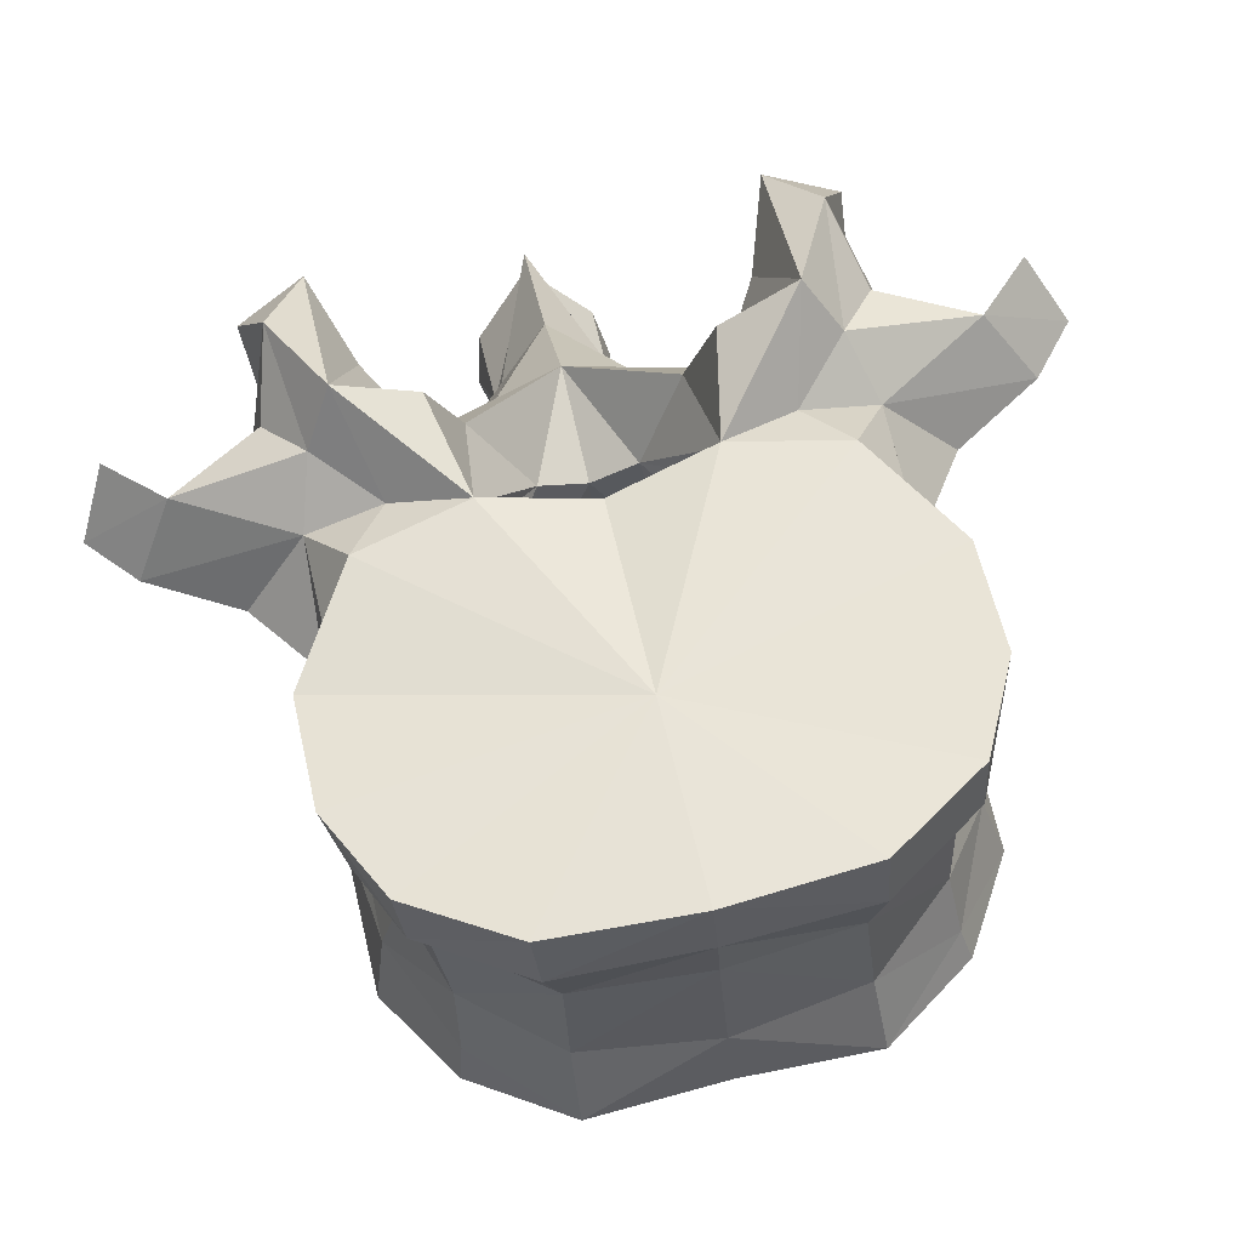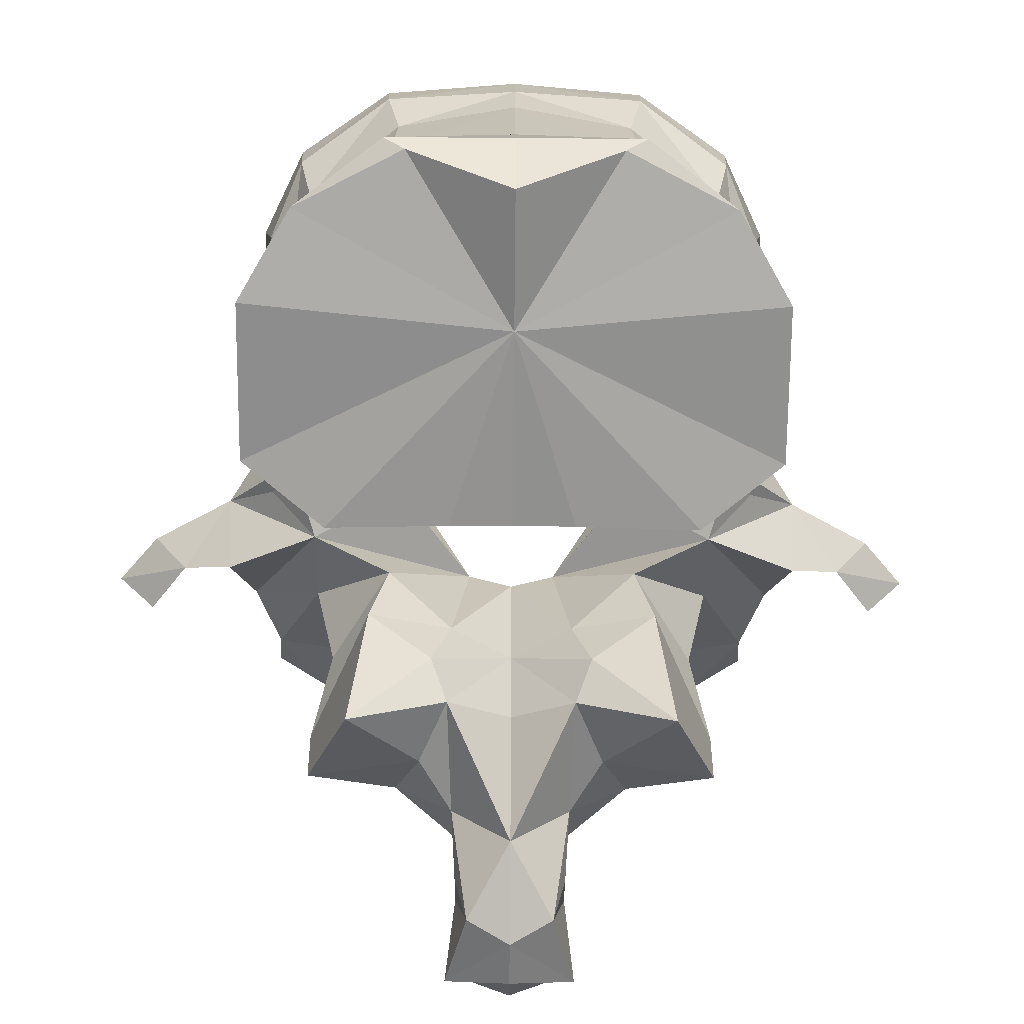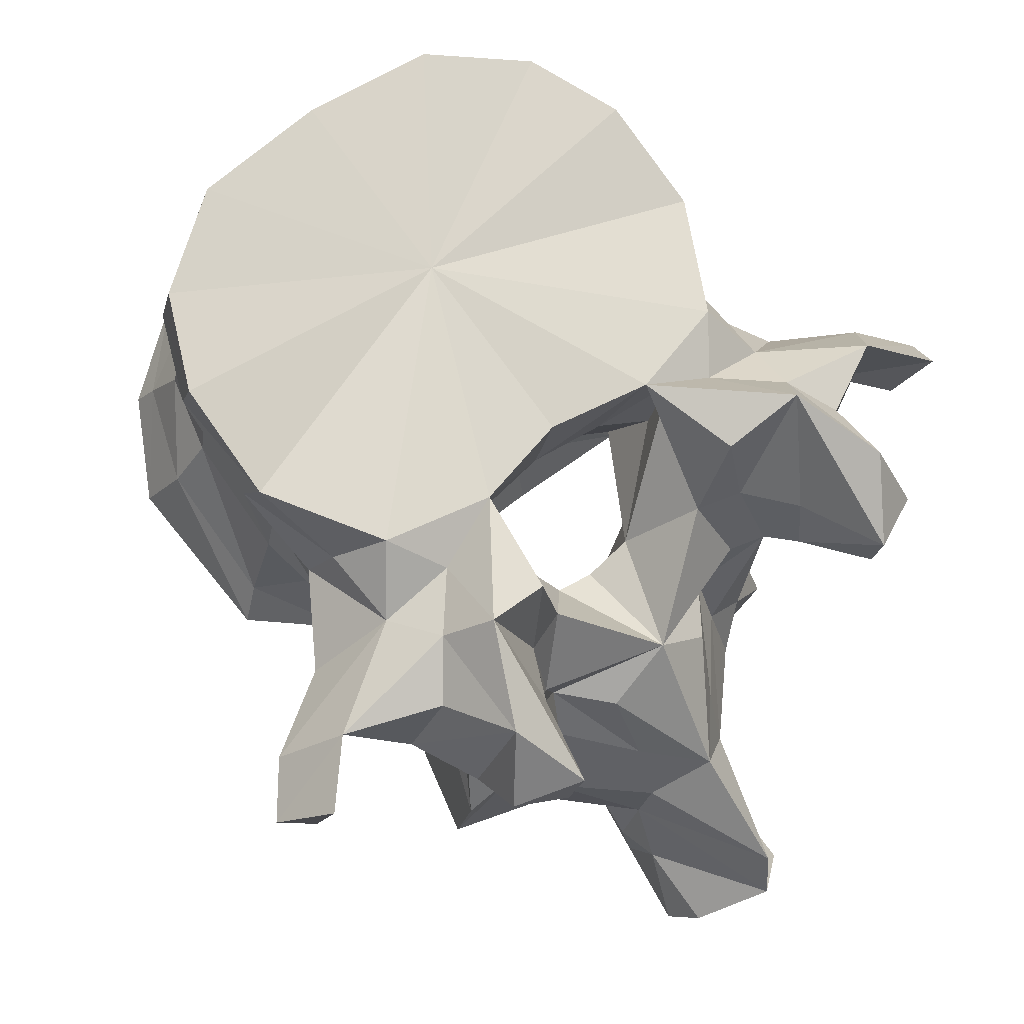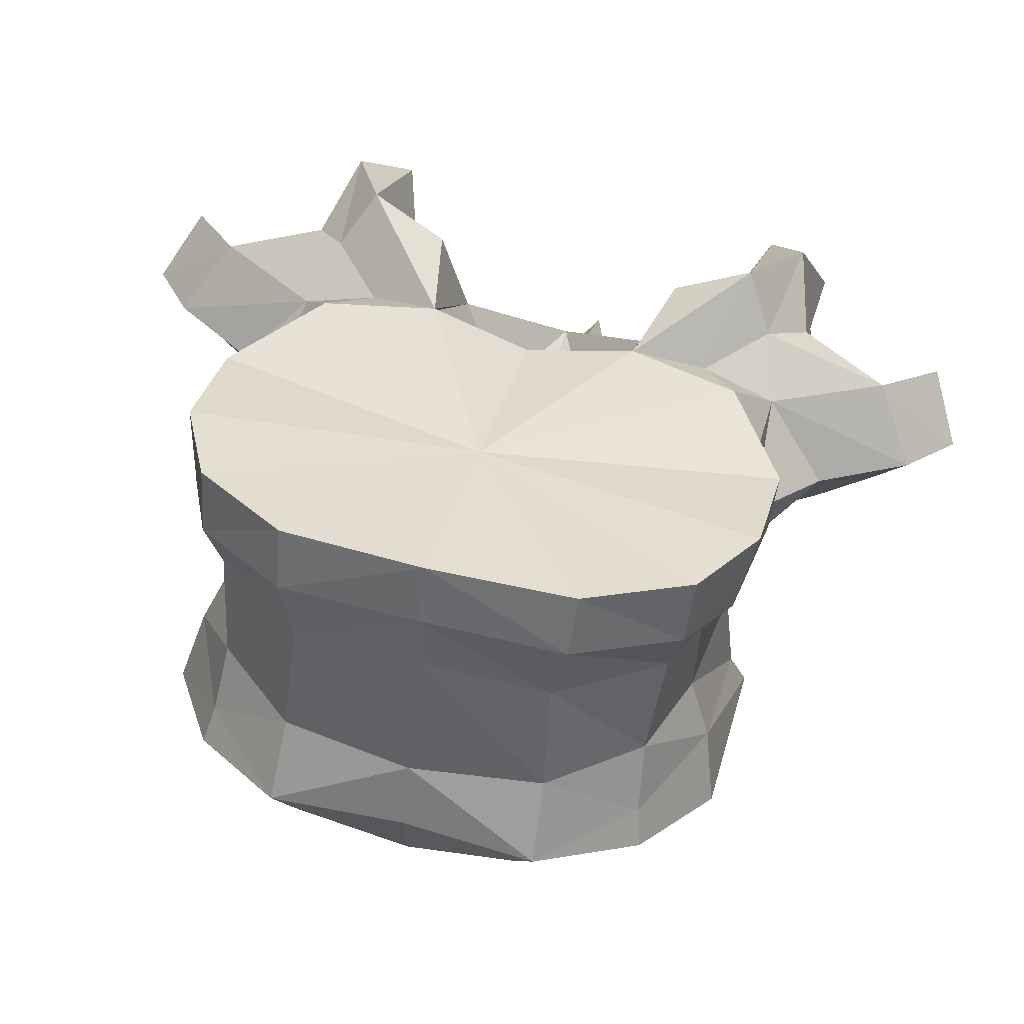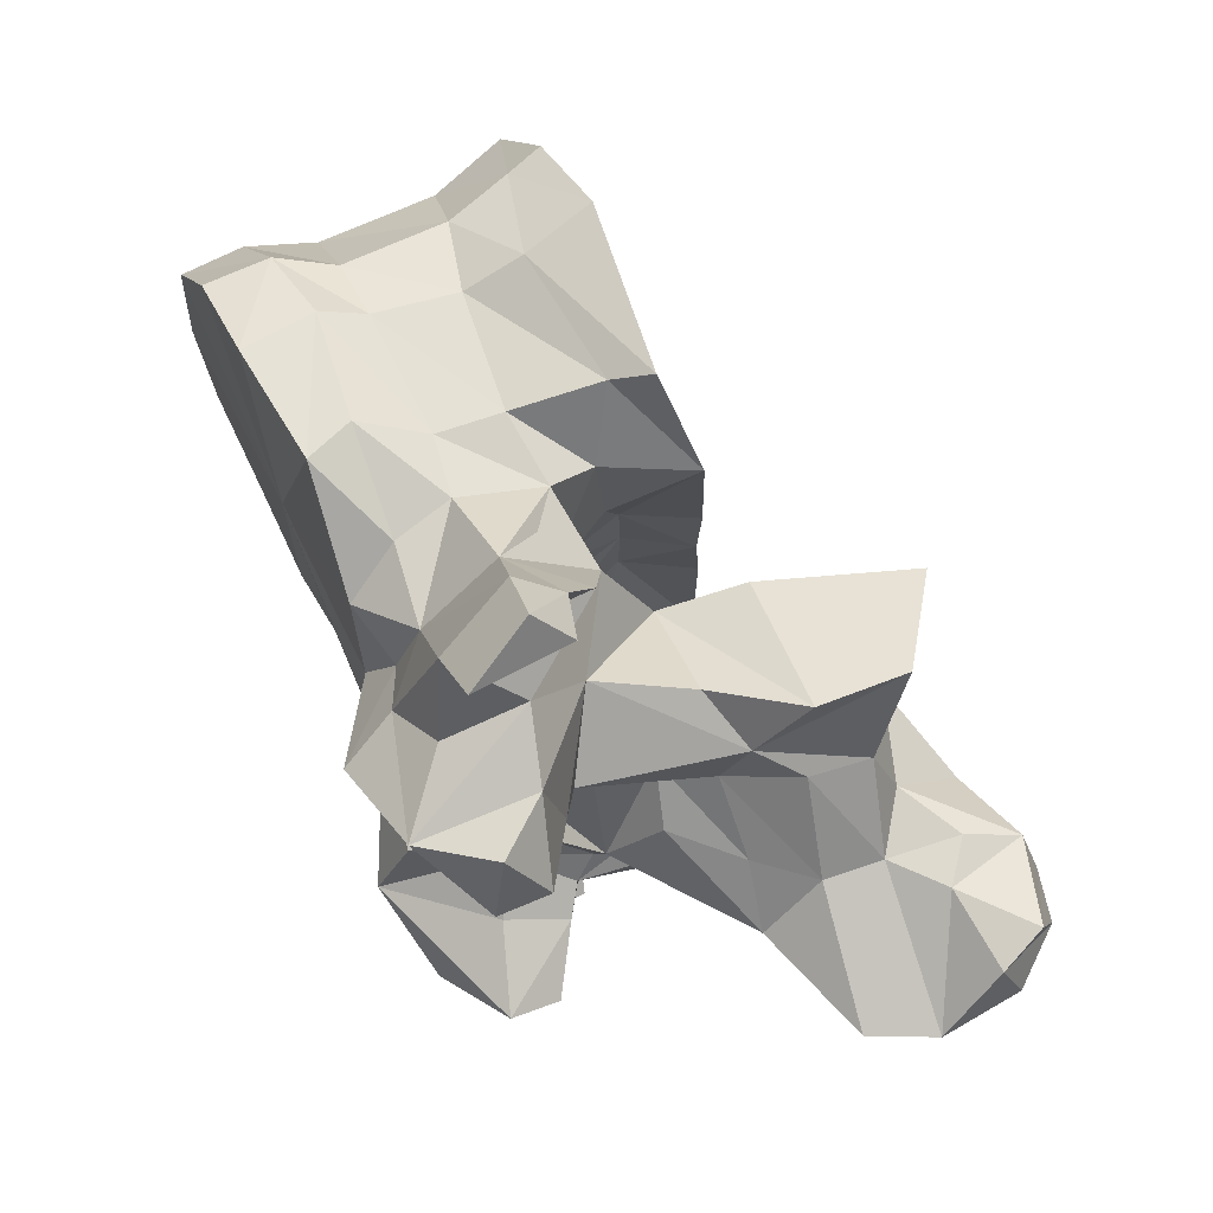
<metadata>
{"format":"obj","ext":"obj","renderer":"f3d","projection":"perspective","resolution":1024,"background":"white","views":[{"elev":78.7,"azim":76.9,"up":"+Y"},{"elev":-50.4,"azim":89.5,"up":"+Y"},{"elev":55.4,"azim":-131.3,"up":"+Y"},{"elev":58.1,"azim":104.8,"up":"+Y"},{"elev":70.4,"azim":-93.6,"up":"+Z"}]}
</metadata>
<code>
o lumbar2sm
v 0.01026 0.1083 -0
v 0.02329 0.1154 -0.008983
v 0.02233 0.111 -0
v 0.01866 0.1138 -0.01838
v 0.01153 0.1104 -0.02296
v -0.006567 0.1036 -0
v -0.006346 0.1033 -0.005395
v -0.006816 0.1035 -0.01598
v -0.002212 0.1067 -0.0231
v 0.02329 0.1154 0.008983
v 0.01866 0.1138 0.01838
v 0.01153 0.1104 0.02296
v -0.006346 0.1033 0.005395
v -0.006816 0.1035 0.01598
v -0.002212 0.1067 0.0231
v 0.02354 0.1168 -0.01079
v 0.02319 0.1174 -0
v 0.02354 0.1168 0.01079
v 0.01686 0.1163 -0.01775
v 0.008351 0.1155 -0.02159
v -0.005505 0.1095 -0.005046
v -0.005421 0.1094 -0
v -0.005505 0.1095 0.005046
v -0.006155 0.1113 -0.01632
v -0.001867 0.1102 -0.02175
v -0.007004 0.1107 -0.009635
v 0.01686 0.1163 0.01775
v 0.008351 0.1155 0.02159
v -0.001867 0.1102 0.02175
v -0.006155 0.1113 0.01632
v -0.007004 0.1107 0.009635
v 0.0192 0.122 -0.0105
v 0.02065 0.1221 -0
v 0.0192 0.122 0.0105
v 0.01348 0.1208 -0.01731
v 0.006624 0.1201 -0.01963
v -0.0104 0.1155 -0.006481
v -0.009937 0.1158 -0
v -0.0104 0.1155 0.006481
v -0.008713 0.1146 -0.01946
v -0.003316 0.1174 -0.02058
v -0.01244 0.1153 -0.009942
v 0.01348 0.1208 0.01731
v 0.006624 0.1201 0.01963
v -0.003316 0.1174 0.02058
v -0.008713 0.1146 0.01946
v -0.01244 0.1153 0.009942
v 0.01599 0.1309 -0.01013
v 0.01691 0.1328 -0
v 0.01599 0.1309 0.01013
v 0.01008 0.1288 -0.01797
v 0.005239 0.1268 -0.01972
v -0.01463 0.1213 -0.006696
v -0.01673 0.1208 -0.01039
v -0.01396 0.1217 -0
v -0.01463 0.1213 0.006696
v -0.01673 0.1208 0.01039
v -0.009819 0.1215 -0.02113
v -0.004783 0.1226 -0.02072
v -0.01284 0.1157 -0.0215
v -0.01449 0.1114 -0.01753
v -0.01611 0.1183 -0.02572
v -0.02137 0.114 -0.003789
v 0.01008 0.1288 0.01797
v 0.005239 0.1268 0.01972
v -0.004783 0.1226 0.02072
v -0.009819 0.1215 0.02113
v -0.01449 0.1114 0.01753
v -0.01284 0.1157 0.0215
v -0.01611 0.1183 0.02572
v -0.02137 0.114 0.003789
v 0.01544 0.1365 -0.01121
v 0.01588 0.1372 -0
v 0.01544 0.1365 0.01121
v 0.01051 0.1337 -0.01903
v 0.004723 0.1304 -0.02181
v -0.01797 0.1287 -0.008549
v -0.01803 0.1265 -0.01116
v -0.01599 0.1285 -0
v -0.01797 0.1287 0.008549
v -0.01803 0.1265 0.01116
v -0.0125 0.1256 -0.02042
v -0.004301 0.1281 -0.02287
v -0.01914 0.1241 -0.02047
v -0.02257 0.1129 -0.01763
v -0.02577 0.1168 -0.02374
v -0.01863 0.112 -0.0254
v -0.01538 0.1076 -0.01079
v -0.0204 0.1139 -0.02972
v -0.0201 0.1176 -0.03269
v -0.01707 0.1023 -0.005221
v -0.02112 0.1124 -0
v -0.03029 0.112 -0
v -0.0256 0.1197 -0.007892
v 0.01051 0.1337 0.01903
v 0.004723 0.1304 0.02181
v -0.004301 0.1281 0.02287
v -0.0125 0.1256 0.02042
v -0.01914 0.1241 0.02047
v -0.02577 0.1168 0.02374
v -0.02257 0.1129 0.01763
v -0.01863 0.112 0.0254
v -0.01538 0.1076 0.01079
v -0.0201 0.1176 0.03269
v -0.0204 0.1139 0.02972
v -0.01707 0.1023 0.005221
v -0.0256 0.1197 0.007892
v 0.01328 0.1412 -0.01142
v 0.014 0.1418 -0
v 0.01328 0.1412 0.01142
v 0.00846 0.1387 -0.01929
v 0.001584 0.1358 -0.02286
v -0.007051 0.1313 -0.02301
v -0.01956 0.1262 -0.01445
v -0.02752 0.13 -0.01641
v -0.02638 0.1271 -0.0103
v -0.000997 0.1351 -0
v -0.01592 0.129 -0.01755
v -0.02752 0.13 0.01641
v -0.01956 0.1262 0.01445
v -0.02638 0.1271 0.0103
v -0.01592 0.129 0.01755
v -0.02421 0.1226 -0.02917
v -0.02429 0.1263 -0.01887
v -0.02315 0.1049 -0.01588
v -0.02696 0.1016 -0.01297
v -0.03148 0.1164 -0.02165
v -0.03153 0.1148 -0.01454
v -0.0289 0.1142 -0.013
v -0.03418 0.1256 -0.01998
v -0.02762 0.1232 -0.02184
v -0.01411 0.1007 -0.0123
v -0.02545 0.0973 -0.0175
v -0.02487 0.1135 -0.03298
v -0.02401 0.1165 -0.03617
v -0.02826 0.1207 -0.03344
v -0.01549 0.09673 -0.006855
v -0.02046 0.1021 -0
v -0.03016 0.1078 -0.005062
v -0.03699 0.101 -0
v -0.02598 0.1082 -0.008498
v -0.02738 0.1129 -0.01066
v -0.03016 0.1078 0.005062
v -0.02598 0.1082 0.008498
v -0.02738 0.1129 0.01066
v -0.02684 0.1198 -0.01163
v 0.00846 0.1387 0.01929
v 0.001584 0.1358 0.02286
v -0.007051 0.1313 0.02301
v -0.02421 0.1226 0.02917
v -0.02429 0.1263 0.01887
v -0.03418 0.1256 0.01998
v -0.03148 0.1164 0.02165
v -0.02762 0.1232 0.02184
v -0.02696 0.1016 0.01297
v -0.02315 0.1049 0.01588
v -0.03153 0.1148 0.01454
v -0.0289 0.1142 0.013
v -0.01411 0.1007 0.0123
v -0.02545 0.0973 0.0175
v -0.02401 0.1165 0.03617
v -0.02487 0.1135 0.03298
v -0.02826 0.1207 0.03344
v -0.01549 0.09673 0.006855
v -0.02684 0.1198 0.01163
v -0.03865 0.12 -0.01674
v -0.03132 0.1202 -0.01428
v -0.03865 0.12 0.01674
v -0.03132 0.1202 0.01428
v -0.0271 0.09275 -0.009958
v -0.0284 0.09761 -0.01052
v -0.02321 0.09032 -0.01725
v -0.0275 0.1038 -0.009067
v -0.03636 0.1192 -0.02215
v -0.03737 0.116 -0.0172
v -0.01434 0.08805 -0.01367
v -0.01734 0.09328 -0.005445
v -0.02131 0.09559 -0
v -0.01734 0.09328 0.005445
v -0.03255 0.1019 -0.004274
v -0.03435 0.09666 -0.00416
v -0.04502 0.09435 -0
v -0.03255 0.1019 0.004274
v -0.03435 0.09666 0.00416
v -0.0275 0.1038 0.009067
v -0.03636 0.1192 0.02215
v -0.03737 0.116 0.0172
v -0.0284 0.09761 0.01052
v -0.0271 0.09275 0.009958
v -0.02321 0.09032 0.01725
v -0.01434 0.08805 0.01367
v -0.03312 0.09204 -0.004343
v -0.02242 0.09133 -0.007826
v -0.02789 0.09074 -0.005095
v -0.02612 0.08558 -0
v -0.02242 0.09133 0.007826
v -0.02789 0.09074 0.005095
v -0.04547 0.08867 -0
v -0.03312 0.09204 0.004343
v -0.03563 0.08746 -0.004733
v -0.03172 0.08628 -0.004749
v -0.03176 0.0818 -0.003687
v -0.03332 0.08042 -0
v -0.03176 0.0818 0.003687
v -0.03172 0.08628 0.004749
v -0.04203 0.0844 -0.004792
v -0.04242 0.08255 -0
v -0.04203 0.0844 0.004792
v -0.03563 0.08746 0.004733
v -0.03913 0.08135 -0.005584
v -0.03754 0.07977 -0
v -0.03913 0.08135 0.005584
f 1 2 3
f 1 4 2
f 1 5 4
f 1 6 7
f 7 8 1
f 1 8 9
f 9 5 1
f 3 10 1
f 10 11 1
f 11 12 1
f 13 6 1
f 1 14 13
f 15 14 1
f 1 12 15
f 3 2 16
f 16 2 4
f 17 3 16
f 18 10 3
f 18 3 17
f 19 16 4
f 19 4 5
f 20 19 5
f 20 5 9
f 21 7 6
f 22 21 6
f 6 13 23
f 6 23 22
f 7 21 8
f 8 24 25
f 9 8 25
f 26 24 8
f 21 26 8
f 25 20 9
f 11 10 18
f 11 18 27
f 12 11 27
f 12 27 28
f 15 12 28
f 14 23 13
f 29 30 14
f 29 14 15
f 14 30 31
f 14 31 23
f 15 28 29
f 16 32 33
f 17 16 33
f 32 16 19
f 33 18 17
f 33 34 18
f 27 18 34
f 35 32 19
f 35 19 20
f 36 35 20
f 36 20 25
f 21 22 37
f 26 21 37
f 38 37 22
f 22 39 38
f 39 22 23
f 39 23 31
f 24 40 41
f 25 24 41
f 42 24 26
f 42 40 24
f 41 36 25
f 42 26 37
f 27 34 43
f 28 27 43
f 28 43 44
f 29 28 44
f 29 44 45
f 45 30 29
f 45 46 30
f 31 30 47
f 30 46 47
f 39 31 47
f 32 48 49
f 33 32 49
f 48 32 35
f 49 34 33
f 49 50 34
f 43 34 50
f 51 48 35
f 51 35 36
f 52 51 36
f 52 36 41
f 53 37 38
f 53 54 37
f 54 42 37
f 55 53 38
f 38 39 56
f 38 56 55
f 39 57 56
f 39 47 57
f 40 58 59
f 41 40 59
f 60 40 61
f 40 60 62
f 58 40 62
f 42 61 40
f 59 52 41
f 42 63 61
f 63 42 54
f 43 50 64
f 44 43 64
f 44 64 65
f 45 44 65
f 45 65 66
f 66 46 45
f 66 67 46
f 68 46 69
f 70 69 46
f 70 46 67
f 46 68 47
f 68 71 47
f 57 47 71
f 48 72 73
f 49 48 73
f 72 48 51
f 73 50 49
f 73 74 50
f 64 50 74
f 75 72 51
f 75 51 52
f 76 75 52
f 76 52 59
f 77 53 55
f 78 54 53
f 77 78 53
f 54 78 63
f 79 77 55
f 55 56 80
f 55 80 79
f 56 57 81
f 56 81 80
f 71 81 57
f 58 82 83
f 59 58 83
f 58 62 84
f 82 58 84
f 83 76 59
f 62 60 61
f 61 85 86
f 87 61 86
f 87 62 61
f 88 85 61
f 63 88 61
f 89 90 62
f 87 89 62
f 62 90 84
f 91 63 92
f 93 92 63
f 94 93 63
f 63 91 88
f 78 94 63
f 64 74 95
f 65 64 95
f 65 95 96
f 66 65 96
f 66 96 97
f 97 67 66
f 97 98 67
f 99 70 67
f 99 67 98
f 100 101 68
f 100 68 102
f 68 69 70
f 68 70 102
f 68 101 103
f 68 103 71
f 70 104 105
f 70 105 102
f 99 104 70
f 92 71 106
f 71 92 93
f 71 93 107
f 103 106 71
f 71 107 81
f 72 108 109
f 73 72 109
f 108 72 75
f 109 74 73
f 109 110 74
f 95 74 110
f 111 108 75
f 75 76 112
f 111 75 112
f 76 83 113
f 112 76 113
f 77 114 115
f 115 116 77
f 116 94 77
f 78 77 94
f 117 77 79
f 117 118 77
f 77 118 114
f 79 80 117
f 119 120 80
f 80 121 119
f 80 107 121
f 107 80 81
f 80 122 117
f 120 122 80
f 83 82 113
f 82 84 118
f 82 118 113
f 84 114 118
f 90 123 84
f 124 84 123
f 114 84 124
f 85 125 126
f 86 85 127
f 85 128 127
f 88 125 85
f 126 129 85
f 129 128 85
f 86 127 130
f 123 87 86
f 123 86 131
f 131 86 130
f 123 89 87
f 132 88 91
f 88 132 133
f 125 88 133
f 89 134 135
f 90 89 135
f 89 136 134
f 123 136 89
f 90 135 123
f 137 91 138
f 138 91 92
f 137 132 91
f 92 106 138
f 93 139 140
f 141 139 93
f 142 141 93
f 93 94 142
f 140 143 93
f 93 143 144
f 93 144 145
f 145 107 93
f 94 146 142
f 116 146 94
f 95 110 147
f 148 96 95
f 148 95 147
f 149 97 96
f 149 96 148
f 149 98 97
f 122 99 98
f 149 122 98
f 122 120 99
f 99 150 104
f 150 99 151
f 151 99 120
f 152 153 100
f 153 101 100
f 100 102 150
f 154 100 150
f 152 100 154
f 155 156 101
f 153 157 101
f 101 156 103
f 101 158 155
f 101 157 158
f 102 105 150
f 106 103 159
f 160 159 103
f 160 103 156
f 150 161 104
f 161 105 104
f 161 162 105
f 162 163 105
f 105 163 150
f 138 106 164
f 106 159 164
f 145 165 107
f 107 165 121
f 117 108 111
f 117 109 108
f 110 109 117
f 147 110 117
f 117 111 112
f 117 112 113
f 117 113 118
f 124 115 114
f 115 124 130
f 115 130 166
f 167 115 166
f 167 146 115
f 116 115 146
f 148 147 117
f 149 148 117
f 122 149 117
f 120 119 151
f 152 151 119
f 168 152 119
f 168 119 169
f 119 165 169
f 165 119 121
f 135 136 123
f 131 124 123
f 124 131 130
f 126 125 133
f 170 171 126
f 172 170 126
f 133 172 126
f 173 126 171
f 126 173 129
f 127 174 130
f 175 174 127
f 175 127 128
f 166 175 128
f 167 166 128
f 128 129 146
f 167 128 146
f 146 129 142
f 141 129 173
f 142 129 141
f 166 130 174
f 132 176 133
f 137 176 132
f 176 172 133
f 134 136 135
f 177 137 138
f 177 176 137
f 178 177 138
f 138 164 179
f 138 179 178
f 140 139 180
f 139 141 180
f 181 182 140
f 180 181 140
f 183 143 140
f 140 182 184
f 140 184 183
f 141 173 180
f 183 144 143
f 183 185 144
f 185 158 144
f 144 158 145
f 145 158 165
f 150 163 161
f 150 151 154
f 152 154 151
f 152 186 153
f 186 152 168
f 153 186 187
f 157 153 187
f 160 156 155
f 155 188 189
f 155 189 190
f 155 190 160
f 188 155 185
f 158 185 155
f 157 187 168
f 157 168 169
f 165 158 157
f 165 157 169
f 160 191 159
f 159 191 164
f 160 190 191
f 161 163 162
f 164 191 179
f 175 166 174
f 186 168 187
f 171 170 192
f 170 193 194
f 192 170 194
f 170 172 193
f 173 171 181
f 181 171 192
f 172 176 193
f 180 173 181
f 193 176 177
f 194 193 177
f 195 194 177
f 195 177 178
f 178 179 195
f 179 191 196
f 179 196 197
f 179 197 195
f 181 192 182
f 192 198 182
f 182 198 199
f 182 199 184
f 184 185 183
f 184 188 185
f 199 188 184
f 199 189 188
f 197 196 189
f 197 189 199
f 196 190 189
f 196 191 190
f 192 200 198
f 192 194 201
f 200 192 201
f 194 195 202
f 201 194 202
f 203 202 195
f 195 204 203
f 204 195 197
f 205 197 199
f 204 197 205
f 200 206 198
f 198 206 207
f 198 208 209
f 198 209 199
f 207 208 198
f 205 199 209
f 200 201 202
f 210 200 202
f 200 210 206
f 210 202 203
f 211 210 203
f 203 204 212
f 203 212 211
f 204 205 209
f 204 209 212
f 206 210 211
f 207 206 211
f 211 208 207
f 211 212 208
f 208 212 209

</code>
